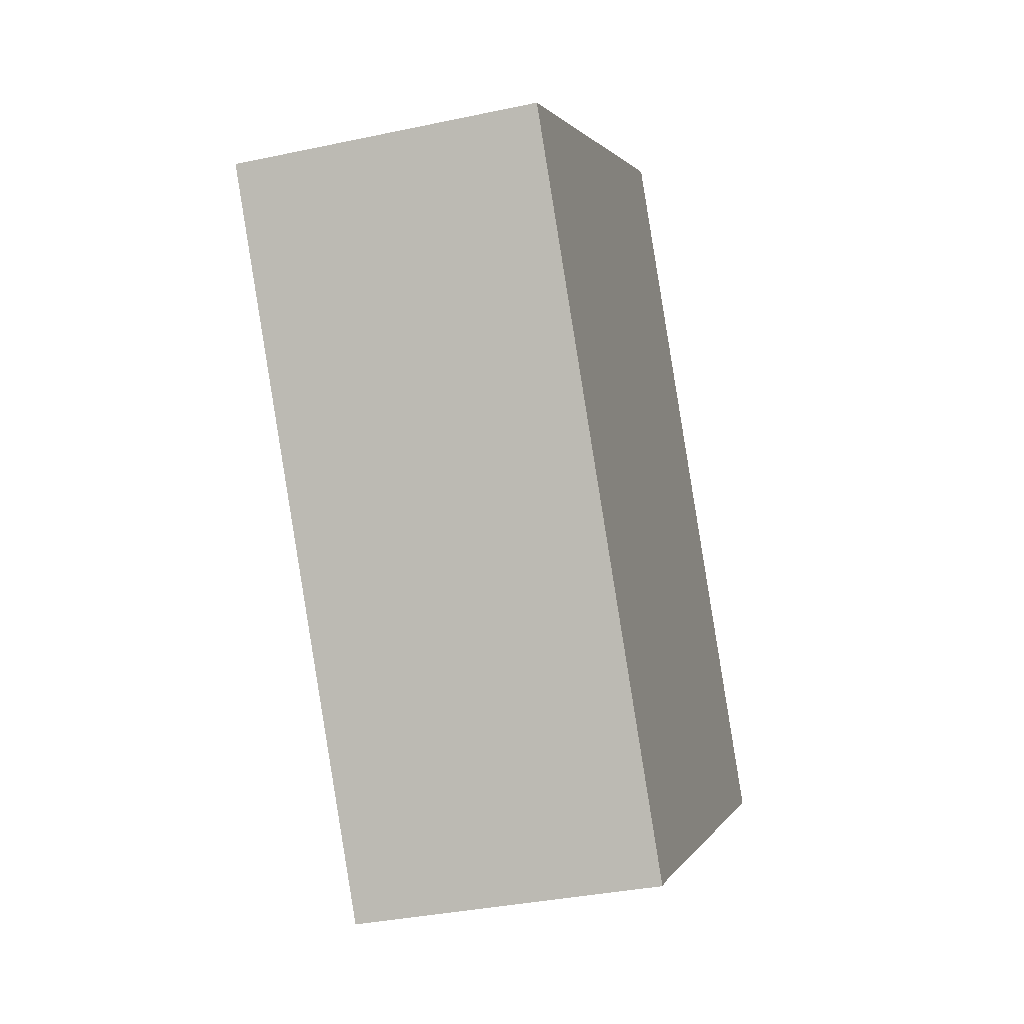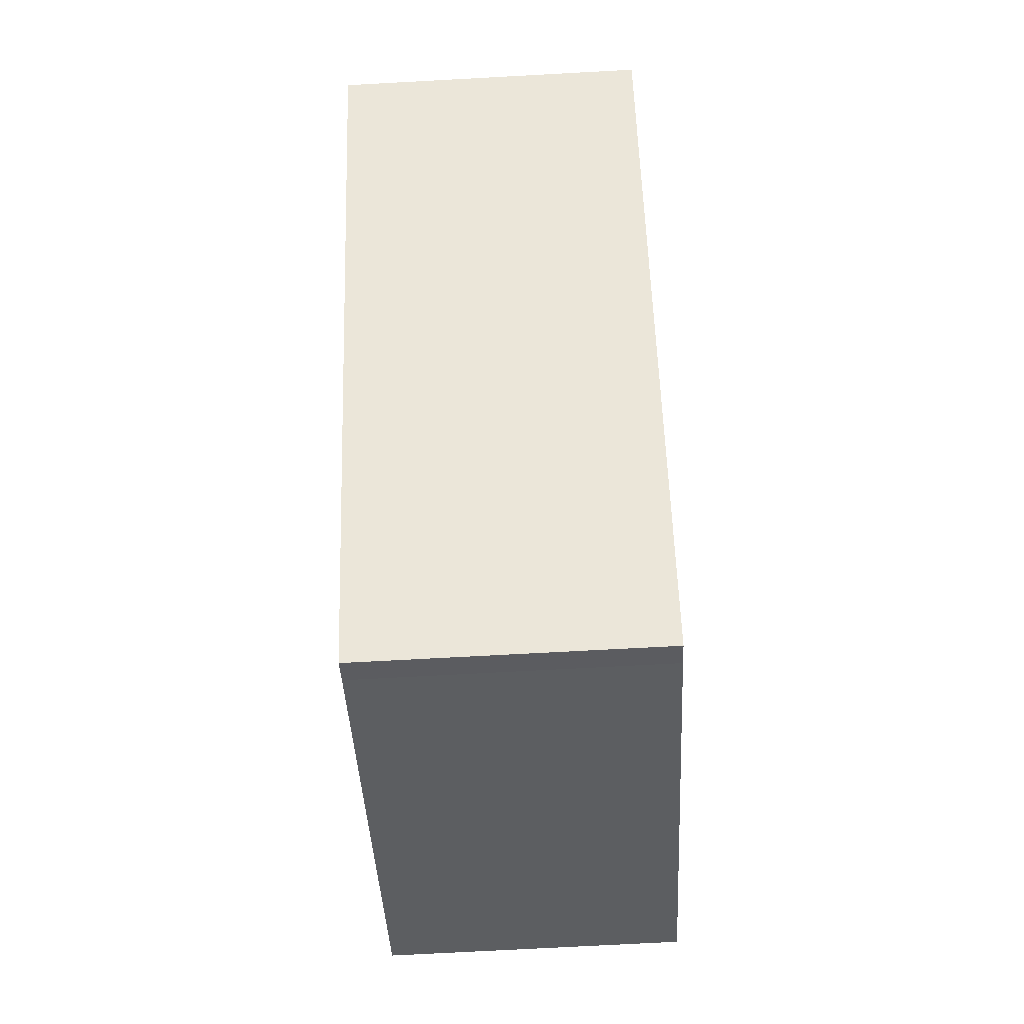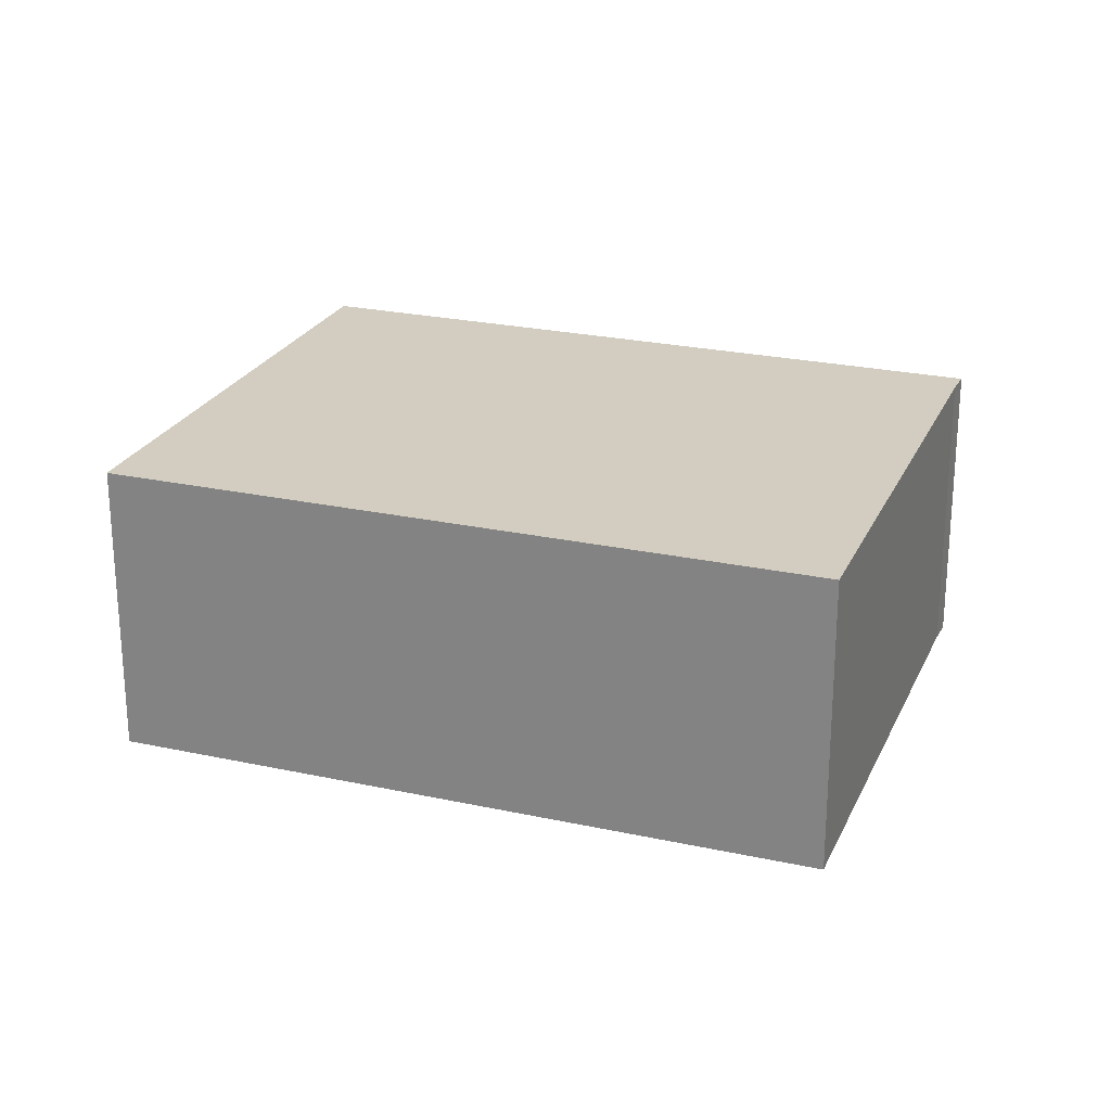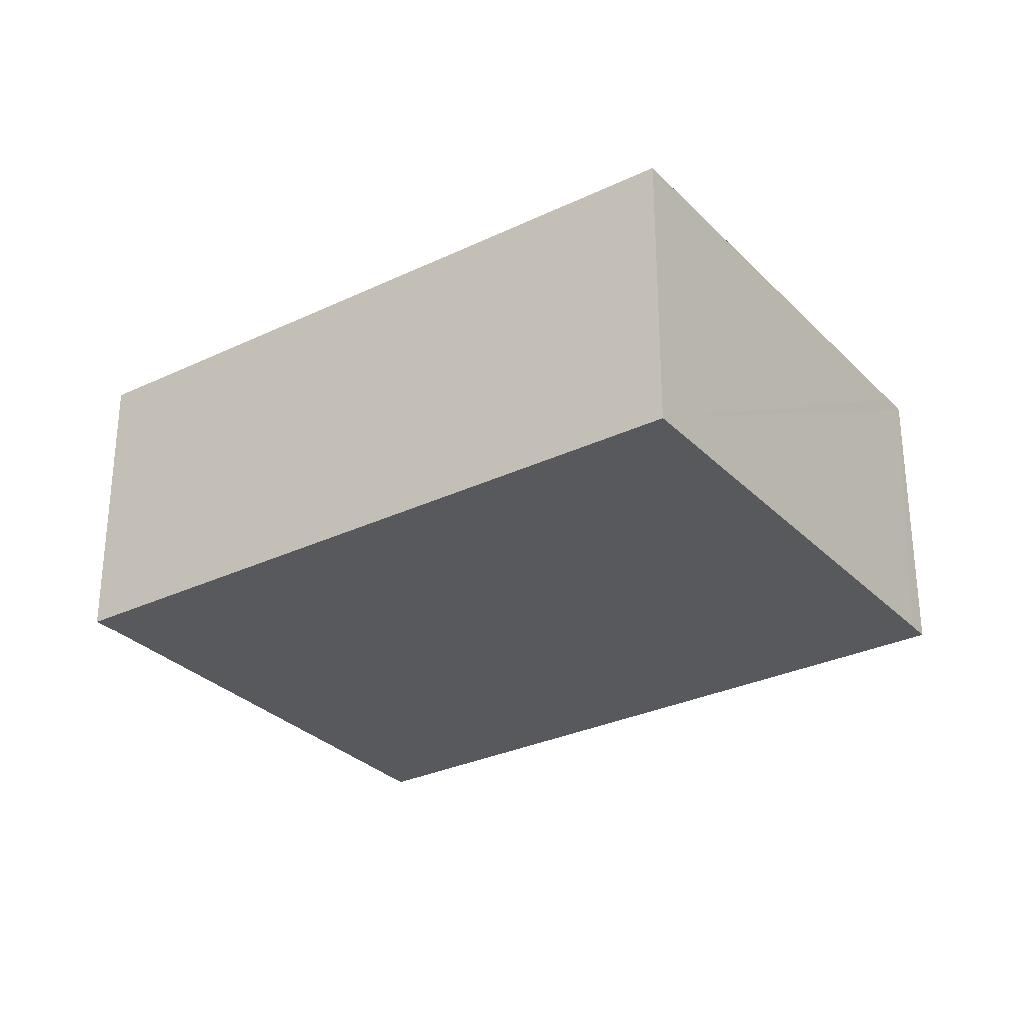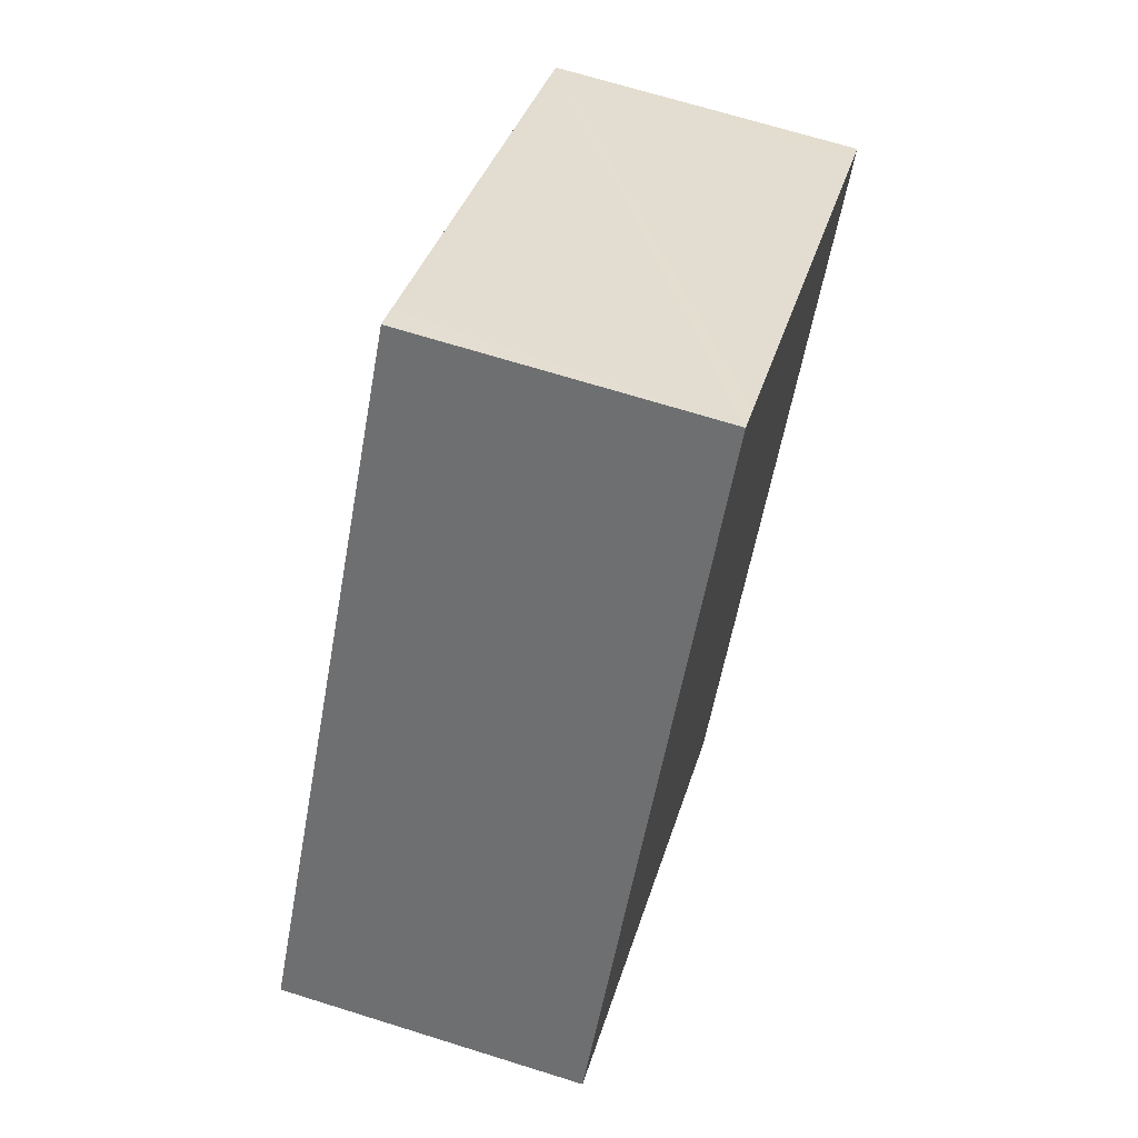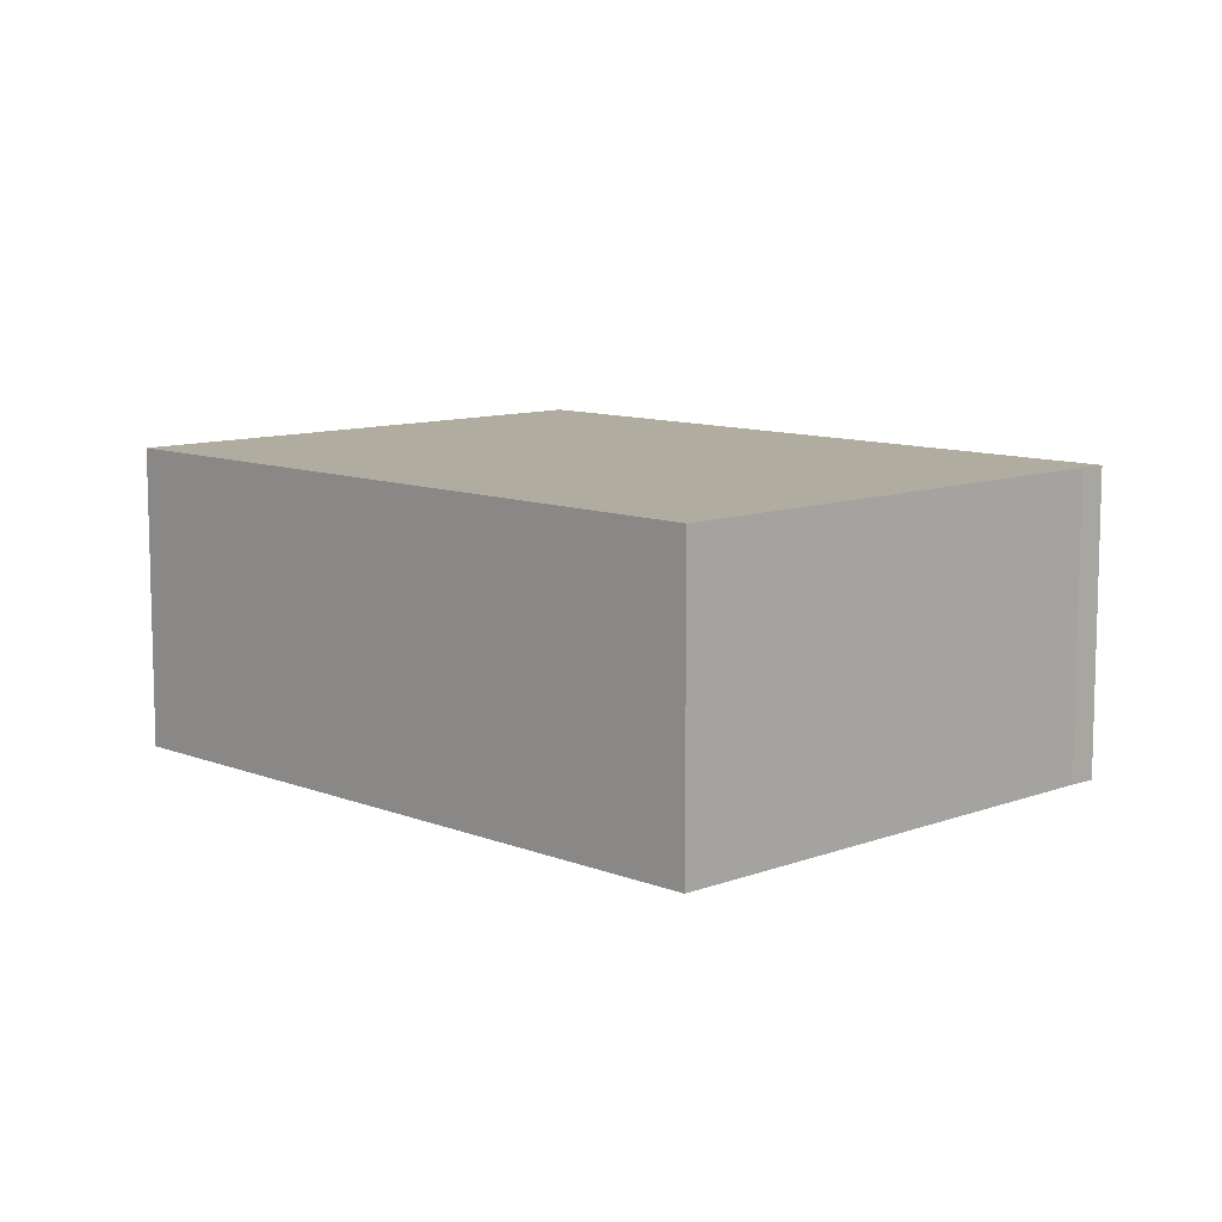
<metadata>
{"format":"obj","ext":"obj","renderer":"f3d","projection":"perspective","resolution":1024,"background":"white","views":[{"elev":-34.6,"azim":-73.9,"up":"+Z"},{"elev":-72.2,"azim":-86.9,"up":"+Z"},{"elev":24.3,"azim":75.3,"up":"+Y"},{"elev":-30.0,"azim":-89.7,"up":"+Y"},{"elev":68.6,"azim":107.4,"up":"+Z"},{"elev":10.0,"azim":101.1,"up":"+Y"}]}
</metadata>
<code>
v  0 6.916 4.235e-16
v  10.17 6.916 -13.56
v  9.641 6.916 -13.96
v  19.61 6.916 -7.052
v  20.12 6.916 -6.699
v  0.468 6.916 0.323
v  10.49 6.916 7.29
v  2.762 6.916 1.92
v  9.951 6.916 6.927
v  20.12 4.102e-16 -6.699
v  10.17 8.305e-16 -13.56
v  19.61 4.318e-16 -7.052
v  9.641 8.55e-16 -13.96
v  0 0 0
v  9.951 -4.242e-16 6.927
v  10.49 -4.464e-16 7.29
v  0.468 -1.978e-17 0.323
v  2.762 -1.176e-16 1.92
g defaultobject
f 1 2 3
f 2 1 4
f 4 1 5
f 5 1 6
f 5 6 7
f 7 6 8
f 7 8 9
f 10 4 5
f 4 10 2
f 2 10 11
f 11 10 12
f 11 3 2
f 3 11 13
f 13 1 3
f 1 13 14
f 14 6 1
f 6 14 8
f 8 14 9
f 9 14 7
f 7 14 15
f 7 15 16
f 15 14 17
f 15 17 18
f 16 5 7
f 5 16 10
f 11 14 13
f 14 11 12
f 14 12 10
f 14 10 17
f 17 10 16
f 17 16 18
f 18 16 15

</code>
